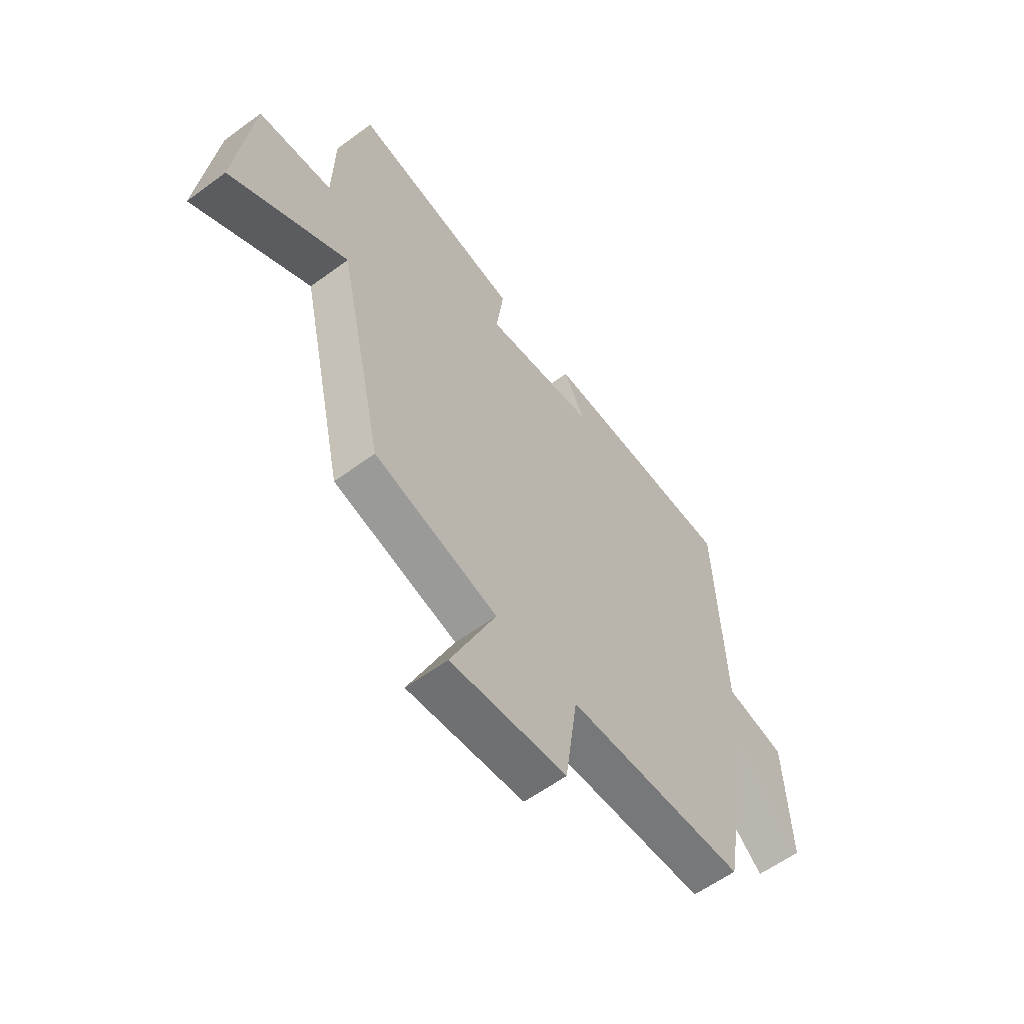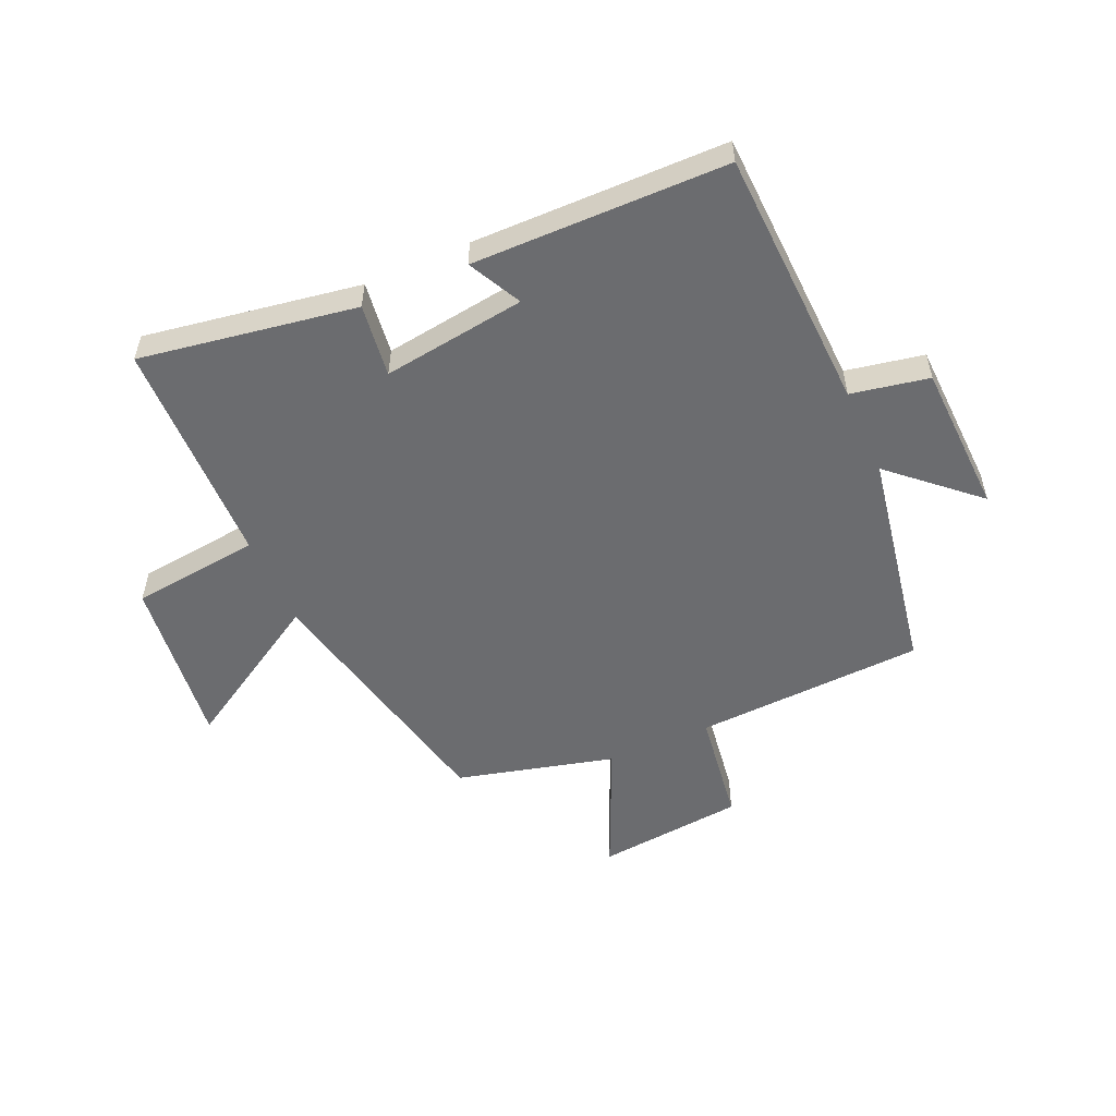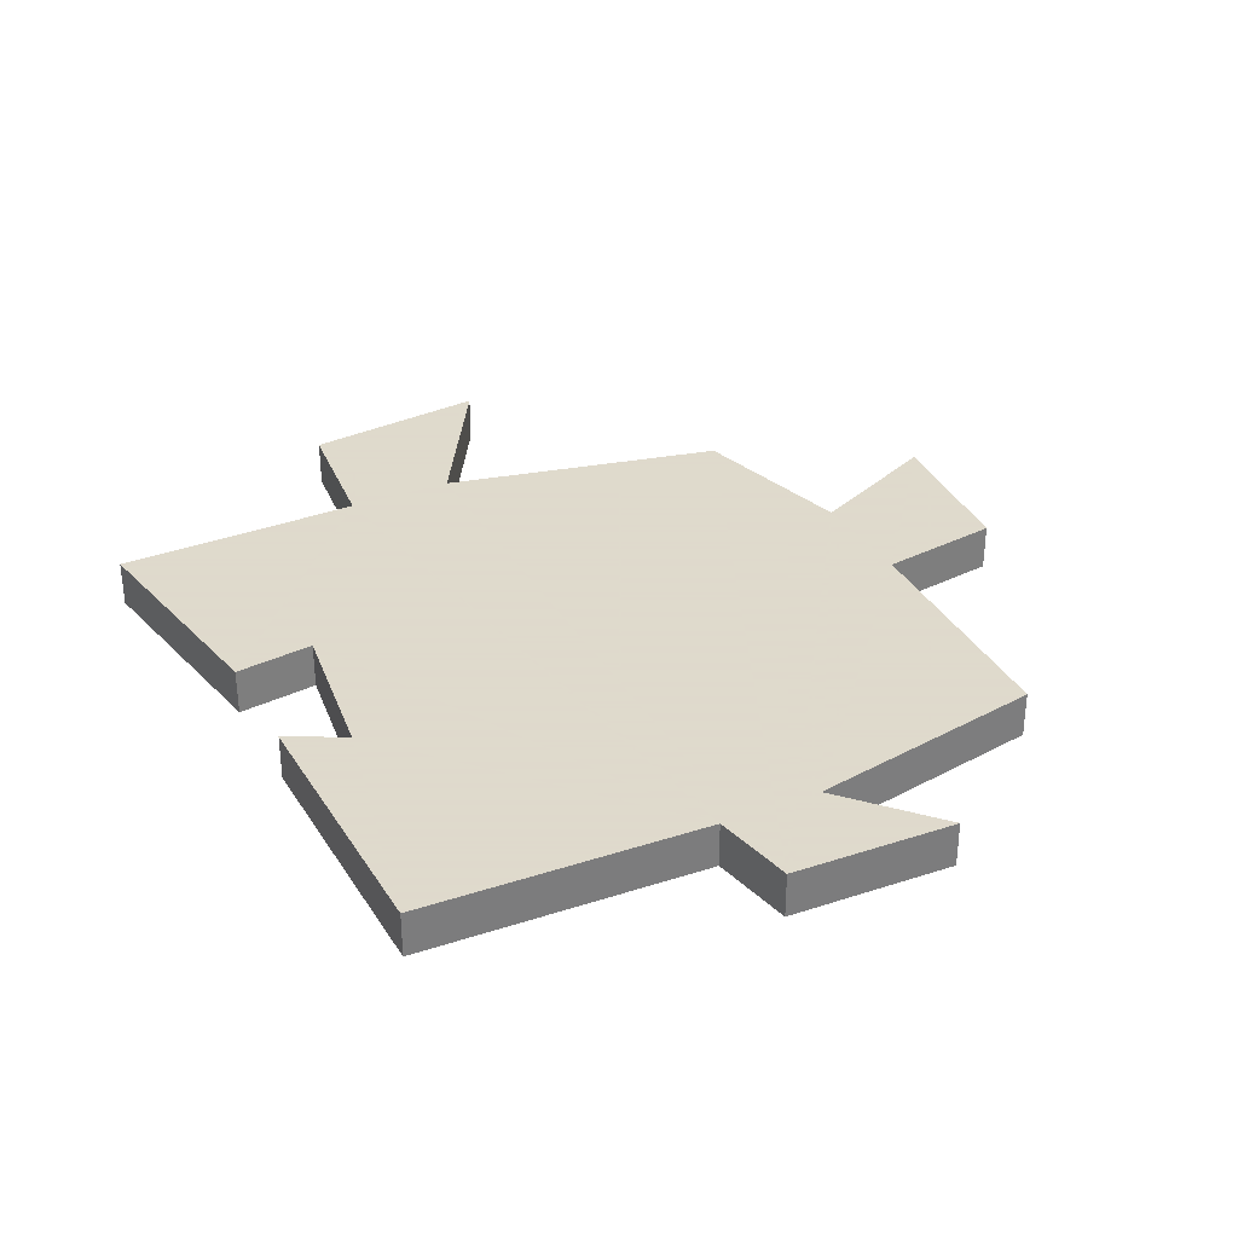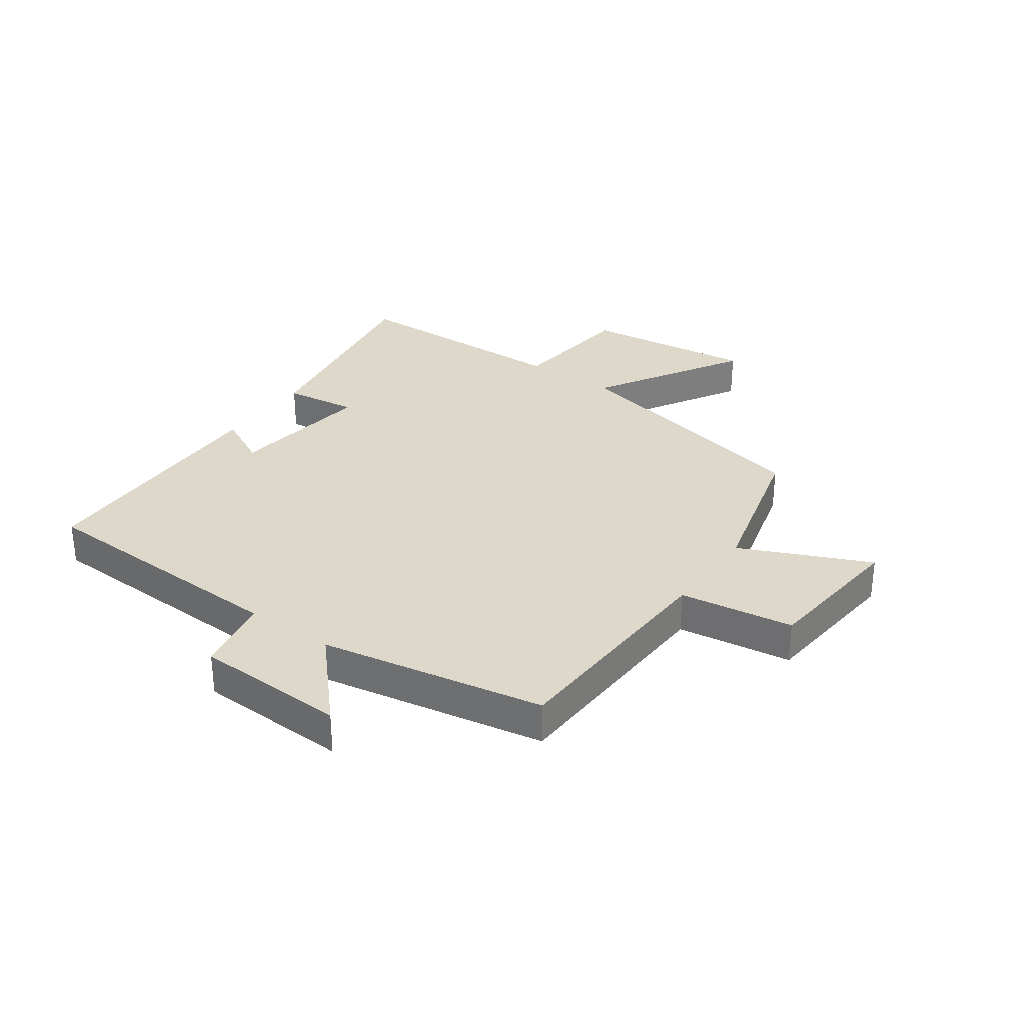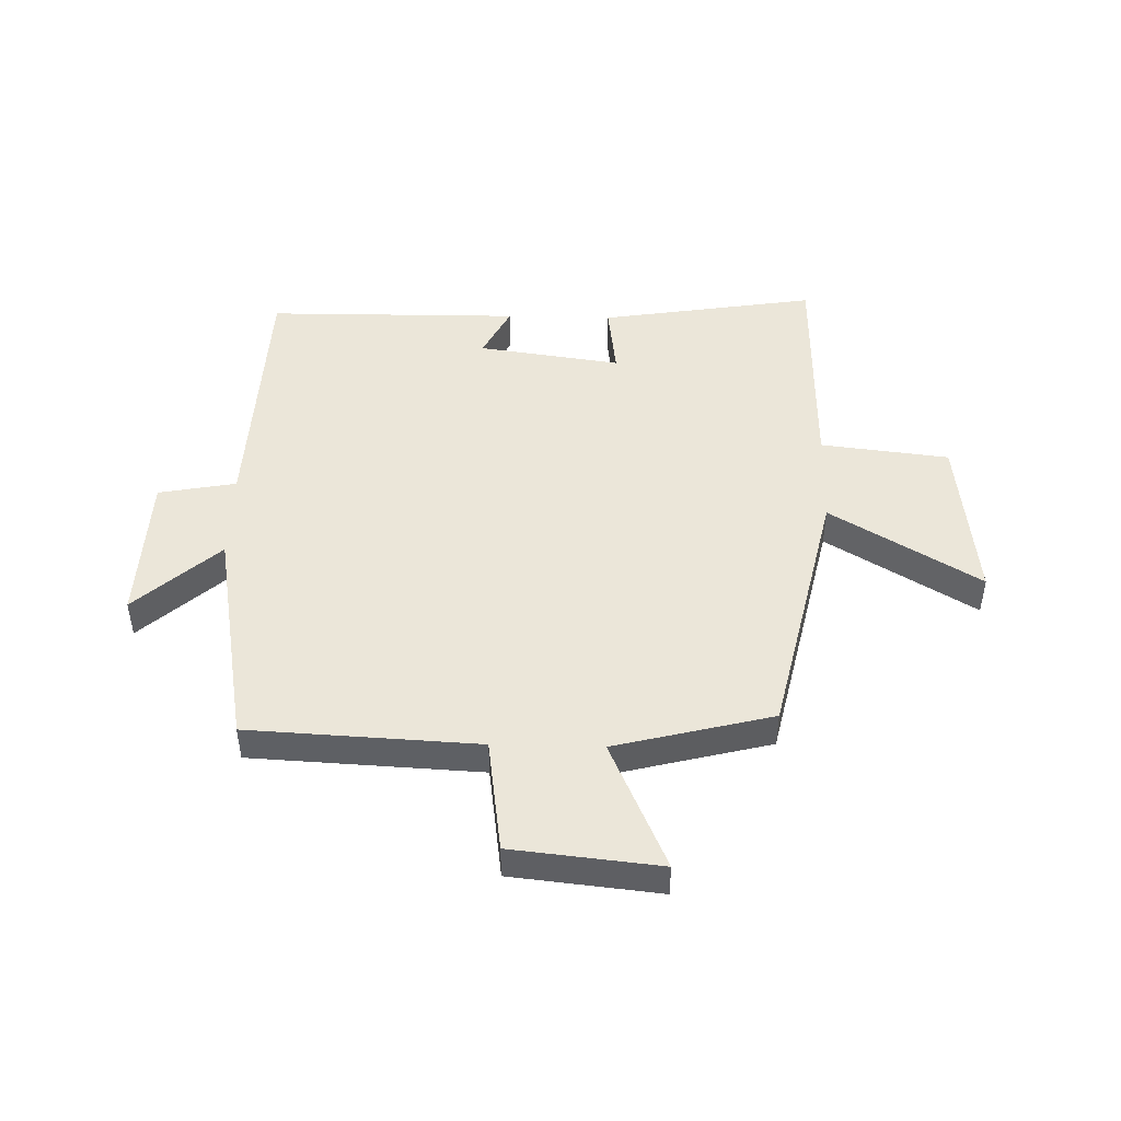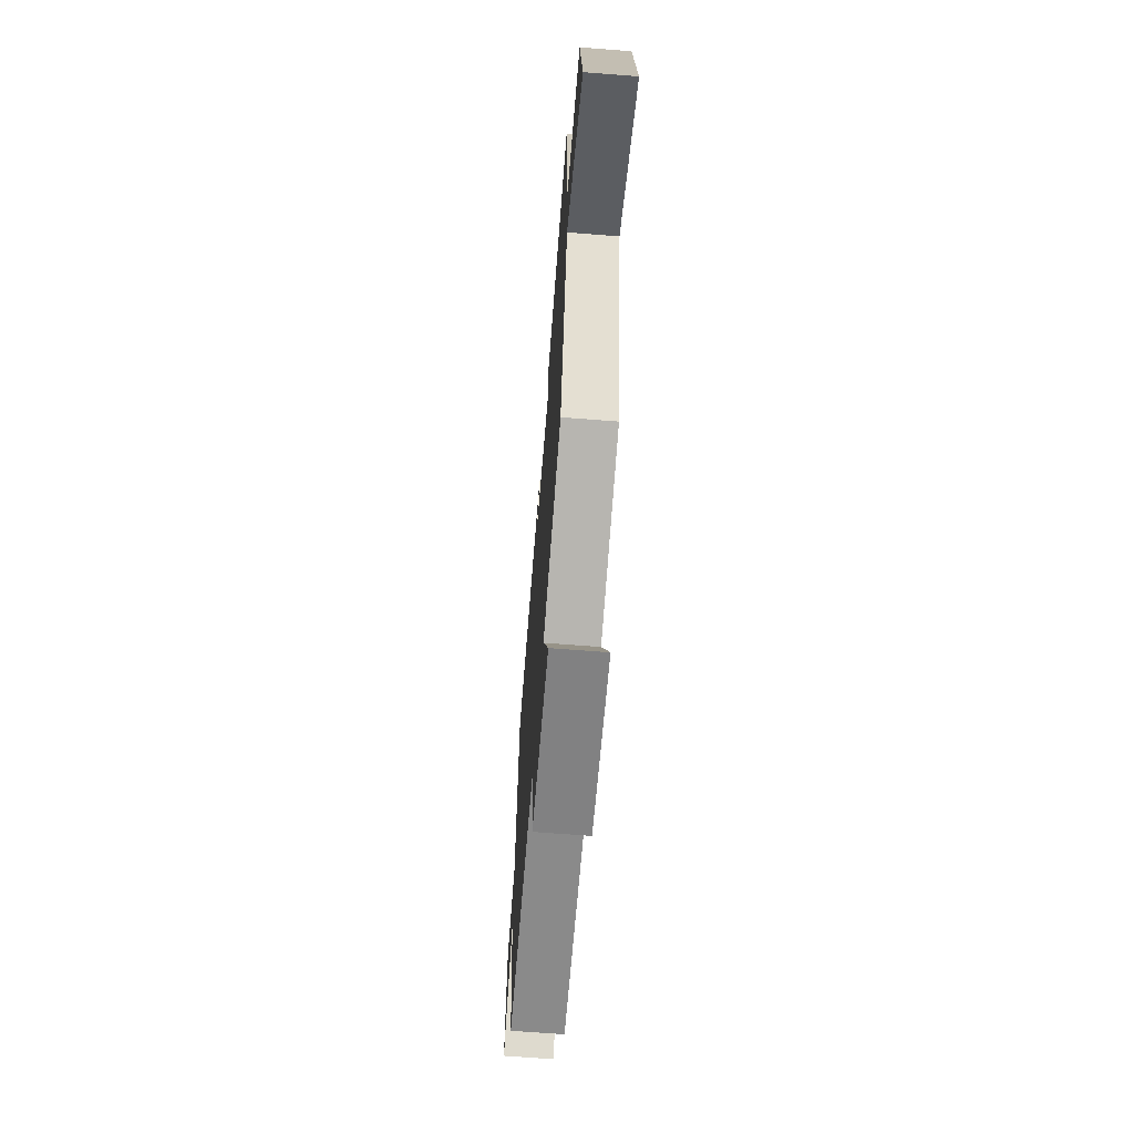
<metadata>
{"format":"obj","ext":"obj","renderer":"f3d","projection":"perspective","resolution":1024,"background":"white","views":[{"elev":-59.4,"azim":-52.9,"up":"+Z"},{"elev":-53.7,"azim":23.8,"up":"+Y"},{"elev":32.4,"azim":63.2,"up":"+Y"},{"elev":31.6,"azim":125.2,"up":"+Y"},{"elev":46.9,"azim":-178.5,"up":"+Y"},{"elev":-66.4,"azim":-94.5,"up":"+Z"}]}
</metadata>
<code>
v 0.482 0.07 0.496
v 0.5 0.07 0.052
v 0.631 0.07 0.027
v 0.641 0.07 -0.229
v 0.5 0.07 -0.102
v 0.432 0.07 -0.481
v 0.044 0.07 -0.5
v 0.017 0.07 -0.693
v -0.233 0.07 -0.719
v -0.136 0.07 -0.5
v -0.402 0.07 -0.432
v -0.5 0.07 0.009
v -0.751 0.07 -0.142
v -0.717 0.07 0.148
v -0.5 0.07 0.173
v -0.492 0.07 0.559
v -0.127 0.07 0.5
v -0.143 0.07 0.376
v 0.099 0.07 0.41
v 0.053 0.07 0.5
v 0.482 0 0.496
v 0.5 0 0.052
v 0.631 0 0.027
v 0.641 0 -0.229
v 0.5 0 -0.102
v 0.432 0 -0.481
v 0.044 0 -0.5
v 0.017 0 -0.693
v -0.233 0 -0.719
v -0.136 0 -0.5
v -0.402 0 -0.432
v -0.5 0 0.009
v -0.751 0 -0.142
v -0.717 0 0.148
v -0.5 0 0.173
v -0.492 0 0.559
v -0.127 0 0.5
v -0.143 0 0.376
v 0.099 0 0.41
v 0.053 0 0.5
f 19 20 1 2
f 18 19 2
f 15 16 17 18
f 15 18 2
f 12 13 14 15
f 15 2 3
f 12 15 3
f 11 12 3
f 10 11 3
f 7 8 9 10
f 5 6 7 10
f 5 10 3
f 3 4 5
f 22 21 40 39
f 22 39 38
f 38 37 36 35
f 22 38 35
f 35 34 33 32
f 23 22 35
f 23 35 32
f 23 32 31
f 23 31 30
f 30 29 28 27
f 30 27 26 25
f 23 30 25
f 25 24 23
f 1 21 22 2
f 2 22 23 3
f 3 23 24 4
f 4 24 25 5
f 5 25 26 6
f 6 26 27 7
f 7 27 28 8
f 8 28 29 9
f 9 29 30 10
f 10 30 31 11
f 11 31 32 12
f 12 32 33 13
f 13 33 34 14
f 14 34 35 15
f 15 35 36 16
f 16 36 37 17
f 17 37 38 18
f 18 38 39 19
f 19 39 40 20
f 20 40 21 1

</code>
